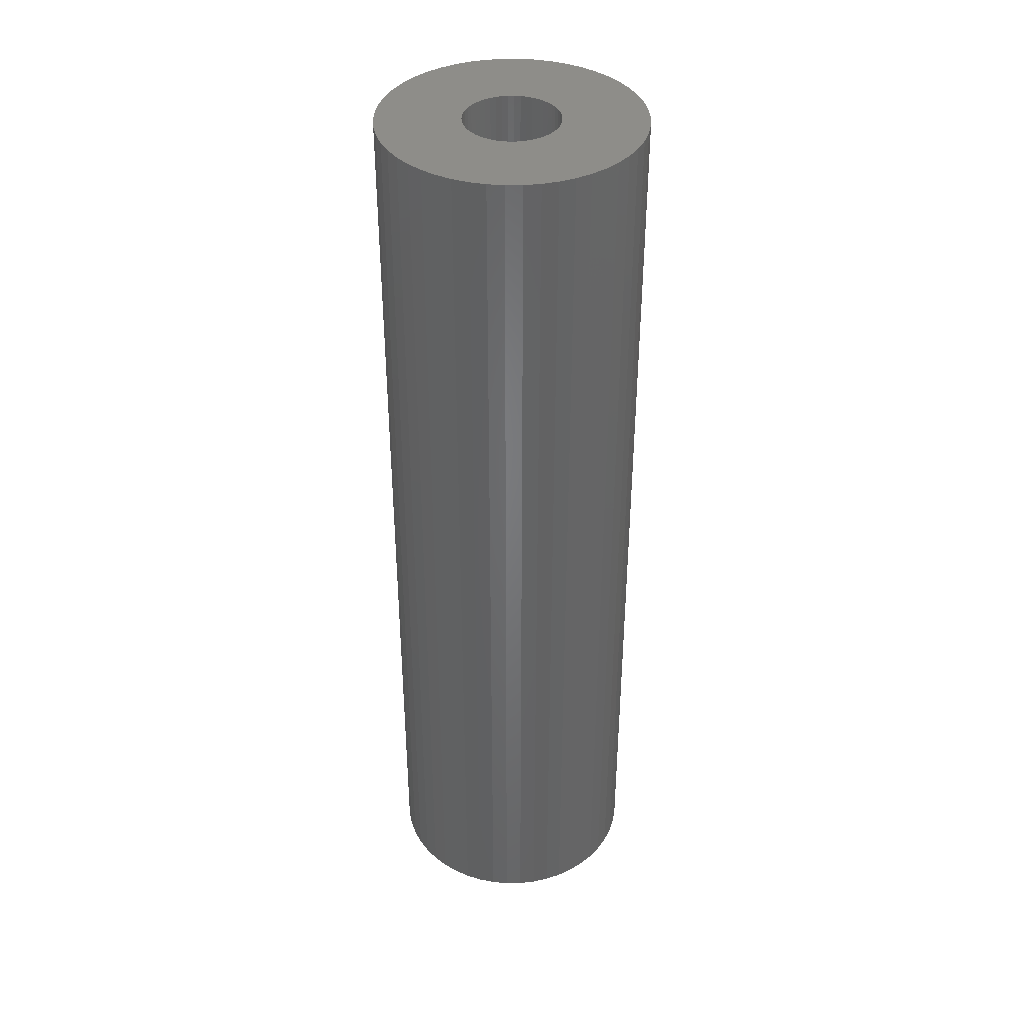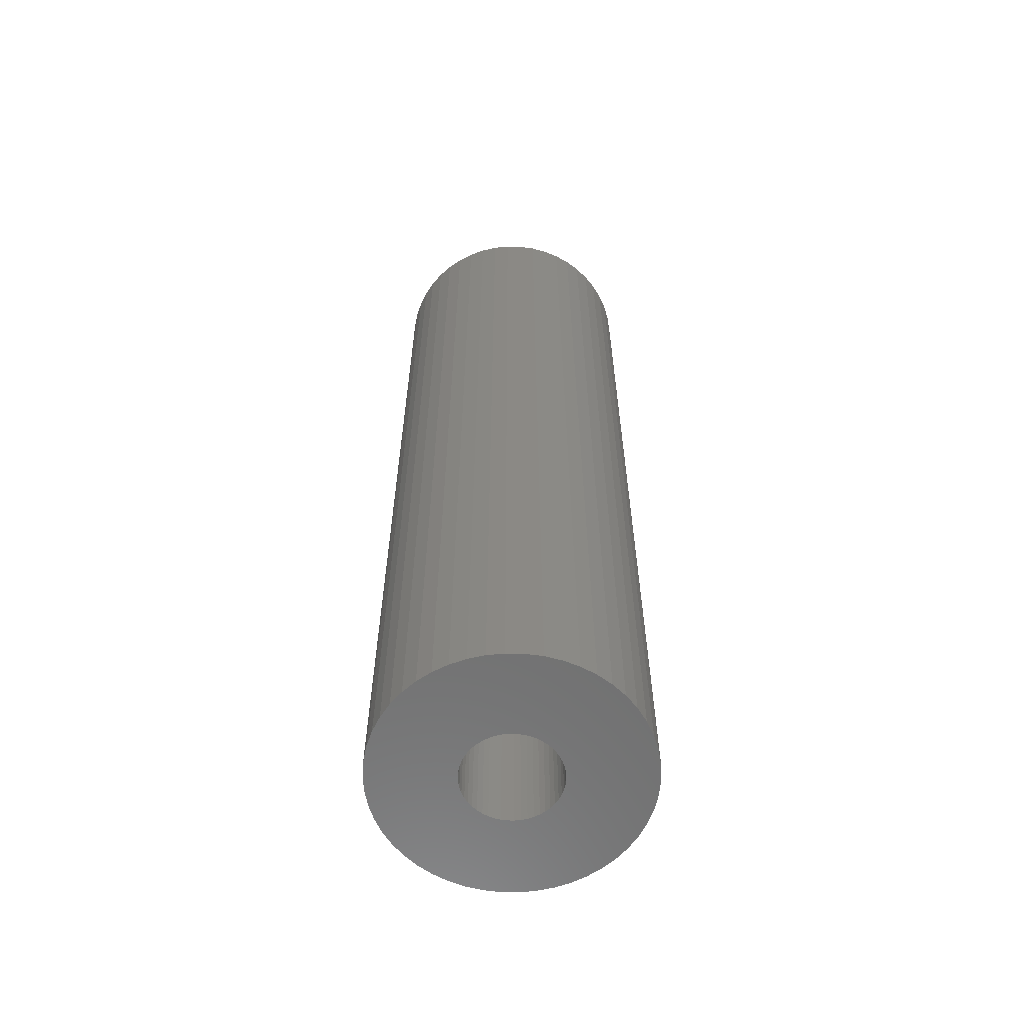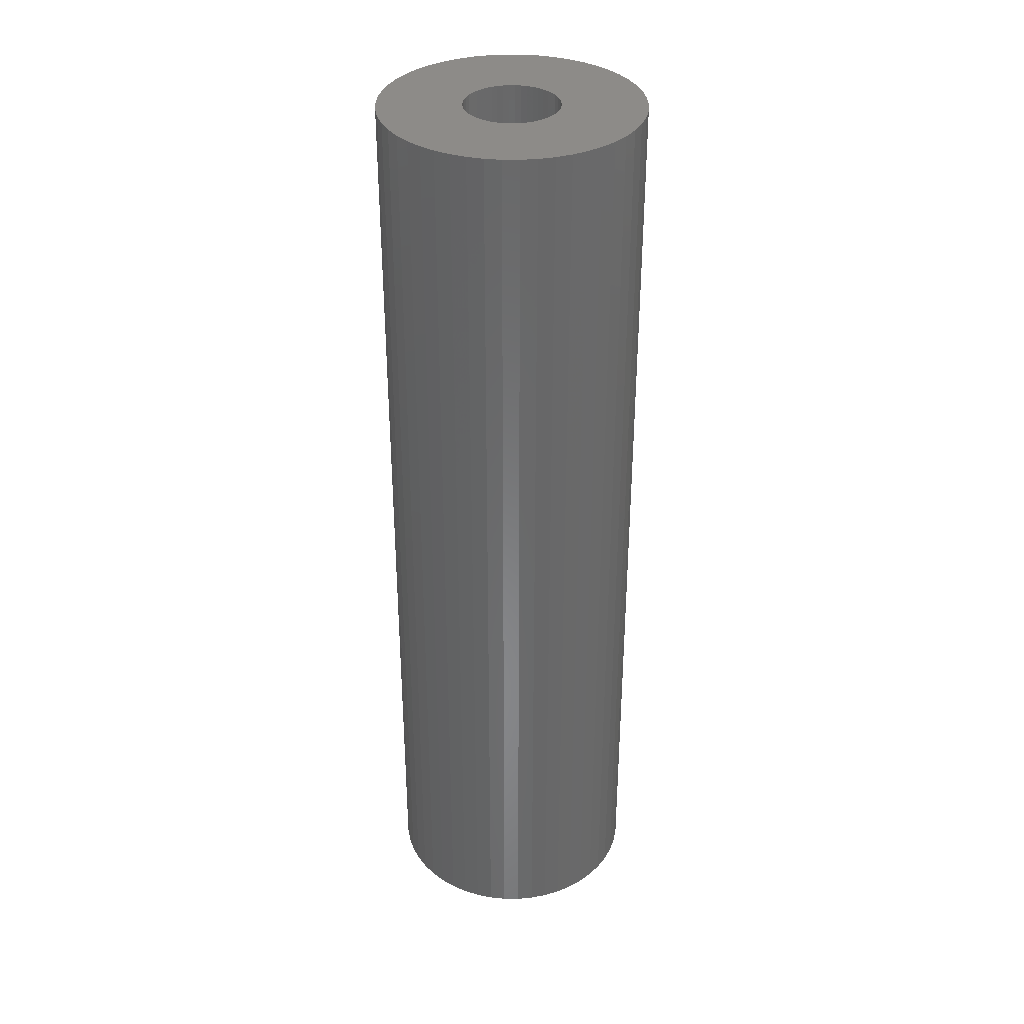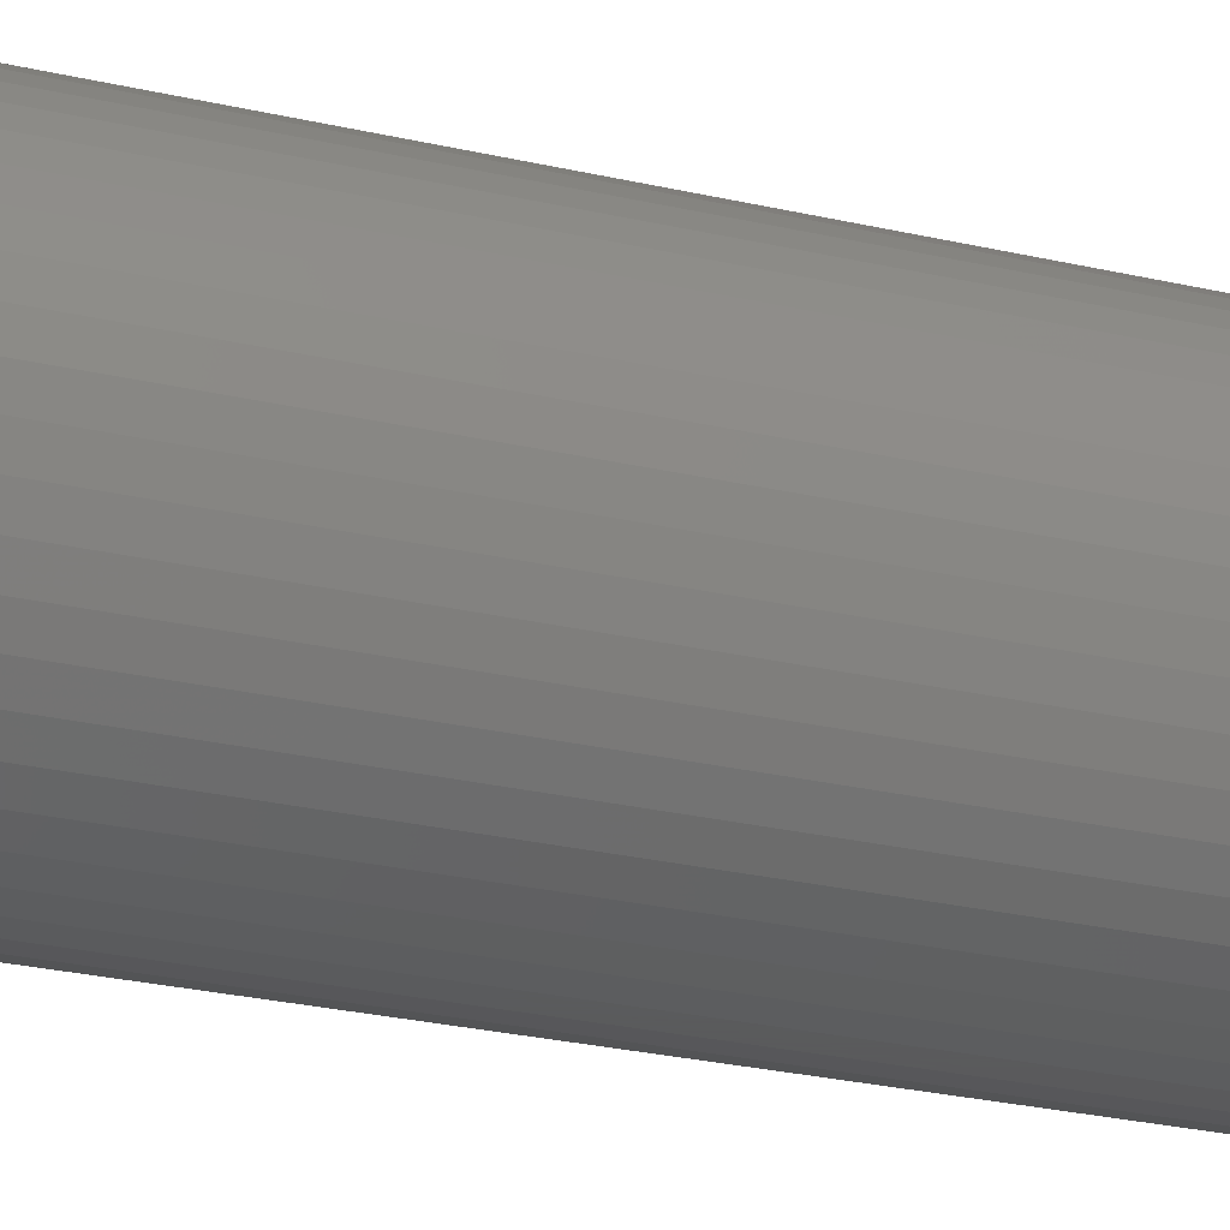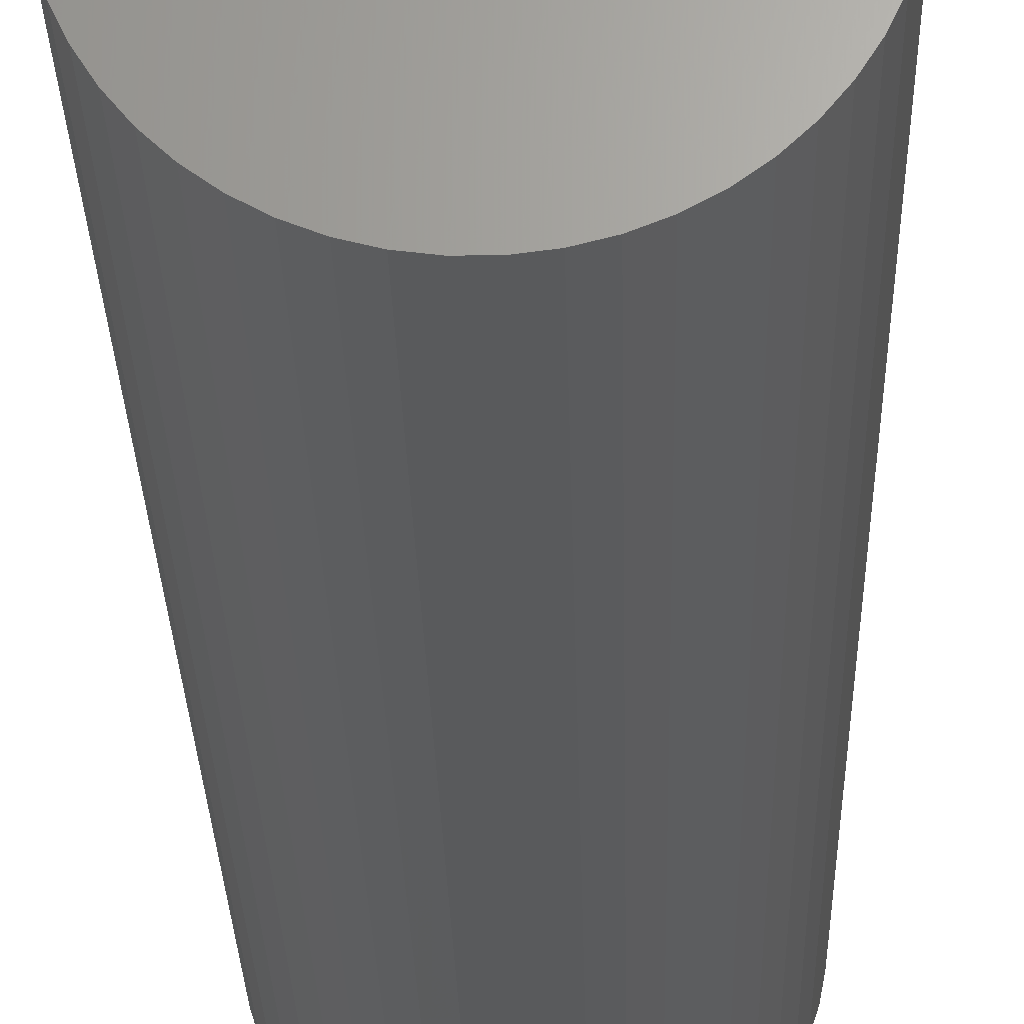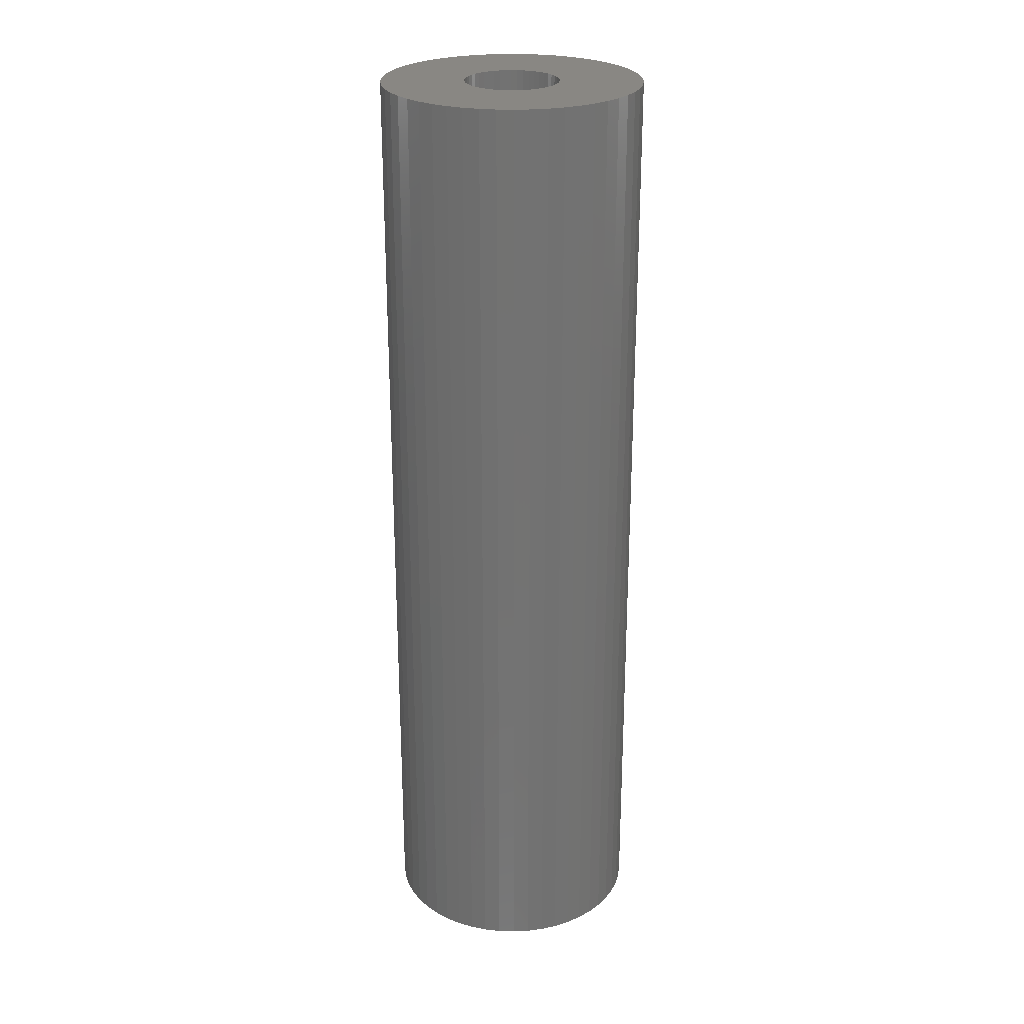
<metadata>
{"format":"stl","ext":"stl","renderer":"f3d","projection":"perspective","resolution":1024,"background":"white","views":[{"elev":38.8,"azim":-137.6,"up":"+Z"},{"elev":-60.7,"azim":6.1,"up":"+Z"},{"elev":34.9,"azim":101.2,"up":"+Z"},{"elev":-24.8,"azim":-111.3,"up":"+Y"},{"elev":-23.6,"azim":-178.8,"up":"+Y"},{"elev":25.5,"azim":154.0,"up":"+Z"}]}
</metadata>
<code>
# stl→obj: 200 verts, 400 faces
v 5.5 0 20
v 5.457 0.6893 -20
v 5.457 0.6893 20
v 5.5 0 -20
v -5.5 0 -20
v -5.457 0.6893 20
v -5.457 0.6893 -20
v -5.5 0 20
v 0.3453 5.489 -20
v -0.3453 5.489 20
v 0.3453 5.489 20
v -0.3453 5.489 -20
v -0.3453 -5.489 -20
v 0.3453 -5.489 20
v -0.3453 -5.489 20
v 0.3453 -5.489 -20
v 4.009 3.765 -20
v 3.506 4.238 20
v 4.009 3.765 20
v 3.506 4.238 -20
v -3.506 4.238 -20
v -4.009 3.765 20
v -3.506 4.238 20
v -4.009 3.765 -20
v -1.7 5.231 -20
v -2.342 4.977 20
v -1.7 5.231 20
v -2.342 4.977 -20
v 4.009 -3.765 20
v 4.45 -3.233 -20
v 4.45 -3.233 20
v 4.009 -3.765 -20
v 5.114 2.025 20
v 4.82 2.65 -20
v 4.82 2.65 20
v 5.114 2.025 -20
v 2.342 4.977 -20
v 1.7 5.231 20
v 2.342 4.977 20
v 1.7 5.231 -20
v 1.031 5.403 20
v 1.031 5.403 -20
v 2.947 4.644 -20
v 2.947 4.644 20
v -5.114 2.025 -20
v -4.82 2.65 20
v -4.82 2.65 -20
v -5.114 2.025 20
v -4.45 3.233 -20
v -4.45 3.233 20
v 2 0 20
v 1.984 0.2507 20
v 5.327 1.368 20
v 5.457 -0.6893 20
v 1.937 0.4974 20
v 1.984 -0.2507 20
v 1.86 0.7362 20
v 5.327 -1.368 20
v 1.753 0.9635 20
v 4.45 3.233 20
v 1.937 -0.4974 20
v 1.618 1.176 20
v 5.114 -2.025 20
v 1.458 1.369 20
v 1.86 -0.7362 20
v 1.275 1.541 20
v 4.82 -2.65 20
v 1.072 1.689 20
v 1.753 -0.9635 20
v 0.8516 1.81 20
v 0.618 1.902 20
v 0.3748 1.965 20
v 0.1256 1.996 20
v -0.1256 1.996 20
v -0.3748 1.965 20
v -1.031 5.403 20
v -0.618 1.902 20
v -0.8516 1.81 20
v -1.072 1.689 20
v -2.947 4.644 20
v -1.275 1.541 20
v -1.458 1.369 20
v -1.618 1.176 20
v -1.753 0.9635 20
v 1.618 -1.176 20
v 1.458 -1.369 20
v 3.506 -4.238 20
v 1.275 -1.541 20
v 2.947 -4.644 20
v 1.072 -1.689 20
v 2.342 -4.977 20
v 0.8516 -1.81 20
v 1.7 -5.231 20
v 0.618 -1.902 20
v 1.031 -5.403 20
v 0.3748 -1.965 20
v 0.1256 -1.996 20
v -0.1256 -1.996 20
v -0.3748 -1.965 20
v -1.031 -5.403 20
v -0.618 -1.902 20
v -1.7 -5.231 20
v -0.8516 -1.81 20
v -2.342 -4.977 20
v -1.072 -1.689 20
v -2.947 -4.644 20
v -1.275 -1.541 20
v -3.506 -4.238 20
v -1.458 -1.369 20
v -4.009 -3.765 20
v -1.618 -1.176 20
v -4.45 -3.233 20
v -1.753 -0.9635 20
v -4.82 -2.65 20
v -1.86 -0.7362 20
v -5.114 -2.025 20
v -1.937 -0.4974 20
v -5.327 -1.368 20
v -1.984 -0.2507 20
v -5.457 -0.6893 20
v -2 0 20
v -1.86 0.7362 20
v -1.937 0.4974 20
v -5.327 1.368 20
v -1.984 0.2507 20
v -1.031 5.403 -20
v 2 0 -20
v 5.457 -0.6893 -20
v 1.984 -0.2507 -20
v 5.327 -1.368 -20
v 1.937 -0.4974 -20
v 5.114 -2.025 -20
v 1.984 0.2507 -20
v 1.86 -0.7362 -20
v 4.82 -2.65 -20
v 5.327 1.368 -20
v 1.753 -0.9635 -20
v 1.937 0.4974 -20
v 1.618 -1.176 -20
v 1.458 -1.369 -20
v 3.506 -4.238 -20
v 1.86 0.7362 -20
v 1.275 -1.541 -20
v 2.947 -4.644 -20
v 1.072 -1.689 -20
v 2.342 -4.977 -20
v 1.753 0.9635 -20
v 4.45 3.233 -20
v 0.8516 -1.81 -20
v 1.7 -5.231 -20
v 0.618 -1.902 -20
v 1.031 -5.403 -20
v 0.3748 -1.965 -20
v 0.1256 -1.996 -20
v -0.1256 -1.996 -20
v -0.3748 -1.965 -20
v -1.031 -5.403 -20
v -0.618 -1.902 -20
v -1.7 -5.231 -20
v -0.8516 -1.81 -20
v -2.342 -4.977 -20
v -1.072 -1.689 -20
v -2.947 -4.644 -20
v -1.275 -1.541 -20
v -3.506 -4.238 -20
v -1.458 -1.369 -20
v -4.009 -3.765 -20
v -1.618 -1.176 -20
v -4.45 -3.233 -20
v -1.753 -0.9635 -20
v 1.618 1.176 -20
v 1.458 1.369 -20
v 1.275 1.541 -20
v 1.072 1.689 -20
v 0.8516 1.81 -20
v 0.618 1.902 -20
v 0.3748 1.965 -20
v 0.1256 1.996 -20
v -0.1256 1.996 -20
v -0.3748 1.965 -20
v -0.618 1.902 -20
v -0.8516 1.81 -20
v -1.072 1.689 -20
v -2.947 4.644 -20
v -1.275 1.541 -20
v -1.458 1.369 -20
v -1.618 1.176 -20
v -1.753 0.9635 -20
v -1.86 0.7362 -20
v -1.937 0.4974 -20
v -5.327 1.368 -20
v -1.984 0.2507 -20
v -2 0 -20
v -4.82 -2.65 -20
v -1.86 -0.7362 -20
v -5.114 -2.025 -20
v -1.937 -0.4974 -20
v -5.327 -1.368 -20
v -1.984 -0.2507 -20
v -5.457 -0.6893 -20
f 1 2 3
f 2 1 4
f 5 6 7
f 6 5 8
f 9 10 11
f 10 9 12
f 13 14 15
f 14 13 16
f 17 18 19
f 18 17 20
f 21 22 23
f 22 21 24
f 25 26 27
f 26 25 28
f 29 30 31
f 30 29 32
f 33 34 35
f 34 33 36
f 37 38 39
f 38 37 40
f 40 41 38
f 41 40 42
f 43 39 44
f 39 43 37
f 45 46 47
f 46 45 48
f 49 22 24
f 22 49 50
f 51 1 3
f 52 3 53
f 1 51 54
f 55 53 33
f 56 54 51
f 57 33 35
f 54 56 58
f 59 35 60
f 61 58 56
f 62 60 19
f 58 61 63
f 64 19 18
f 65 63 61
f 66 18 44
f 63 65 67
f 68 44 39
f 69 67 65
f 67 69 31
f 3 52 51
f 53 55 52
f 33 57 55
f 35 59 57
f 70 39 38
f 60 62 59
f 19 64 62
f 18 66 64
f 44 68 66
f 71 38 41
f 39 70 68
f 38 71 70
f 41 72 71
f 11 72 41
f 11 73 72
f 11 74 73
f 10 74 11
f 10 75 74
f 76 75 10
f 75 76 77
f 27 77 76
f 77 27 78
f 26 78 27
f 78 26 79
f 80 79 26
f 79 80 81
f 23 81 80
f 81 23 82
f 22 82 23
f 82 22 83
f 50 83 22
f 83 50 84
f 85 31 69
f 31 85 29
f 86 29 85
f 29 86 87
f 88 87 86
f 87 88 89
f 90 89 88
f 89 90 91
f 92 91 90
f 91 92 93
f 94 93 92
f 93 94 95
f 96 95 94
f 96 14 95
f 97 14 96
f 98 14 97
f 98 15 14
f 99 15 98
f 100 99 101
f 102 101 103
f 99 100 15
f 104 103 105
f 106 105 107
f 108 107 109
f 110 109 111
f 101 102 100
f 112 111 113
f 114 113 115
f 116 115 117
f 118 117 119
f 120 119 121
f 46 84 50
f 103 104 102
f 84 46 122
f 105 106 104
f 48 122 46
f 107 108 106
f 122 48 123
f 109 110 108
f 124 123 48
f 111 112 110
f 123 124 125
f 113 114 112
f 6 125 124
f 115 116 114
f 125 6 121
f 117 118 116
f 8 121 6
f 119 120 118
f 121 8 120
f 12 76 10
f 76 12 126
f 127 4 128
f 129 128 130
f 4 127 2
f 131 130 132
f 133 2 127
f 134 132 135
f 2 133 136
f 137 135 30
f 138 136 133
f 139 30 32
f 136 138 36
f 140 32 141
f 142 36 138
f 143 141 144
f 36 142 34
f 145 144 146
f 147 34 142
f 34 147 148
f 128 129 127
f 130 131 129
f 132 134 131
f 135 137 134
f 149 146 150
f 30 139 137
f 32 140 139
f 141 143 140
f 144 145 143
f 151 150 152
f 146 149 145
f 150 151 149
f 152 153 151
f 16 153 152
f 16 154 153
f 16 155 154
f 13 155 16
f 13 156 155
f 157 156 13
f 156 157 158
f 159 158 157
f 158 159 160
f 161 160 159
f 160 161 162
f 163 162 161
f 162 163 164
f 165 164 163
f 164 165 166
f 167 166 165
f 166 167 168
f 169 168 167
f 168 169 170
f 171 148 147
f 148 171 17
f 172 17 171
f 17 172 20
f 173 20 172
f 20 173 43
f 174 43 173
f 43 174 37
f 175 37 174
f 37 175 40
f 176 40 175
f 40 176 42
f 177 42 176
f 177 9 42
f 178 9 177
f 179 9 178
f 179 12 9
f 180 12 179
f 126 180 181
f 25 181 182
f 180 126 12
f 28 182 183
f 184 183 185
f 21 185 186
f 24 186 187
f 181 25 126
f 49 187 188
f 47 188 189
f 45 189 190
f 191 190 192
f 7 192 193
f 194 170 169
f 182 28 25
f 170 194 195
f 183 184 28
f 196 195 194
f 185 21 184
f 195 196 197
f 186 24 21
f 198 197 196
f 187 49 24
f 197 198 199
f 188 47 49
f 200 199 198
f 189 45 47
f 199 200 193
f 190 191 45
f 5 193 200
f 192 7 191
f 193 5 7
f 16 95 14
f 95 16 152
f 150 91 93
f 91 150 146
f 53 36 33
f 36 53 136
f 3 136 53
f 136 3 2
f 60 17 19
f 17 60 148
f 35 148 60
f 148 35 34
f 42 11 41
f 11 42 9
f 20 44 18
f 44 20 43
f 47 50 49
f 50 47 46
f 191 48 45
f 48 191 124
f 7 124 191
f 124 7 6
f 28 80 26
f 80 28 184
f 184 23 80
f 23 184 21
f 126 27 76
f 27 126 25
f 54 4 1
f 4 54 128
f 146 89 91
f 89 146 144
f 141 29 87
f 29 141 32
f 67 132 63
f 132 67 135
f 194 116 196
f 116 194 114
f 63 130 58
f 130 63 132
f 31 135 67
f 135 31 30
f 198 120 200
f 120 198 118
f 200 8 5
f 8 200 120
f 196 118 198
f 118 196 116
f 152 93 95
f 93 152 150
f 58 128 54
f 128 58 130
f 144 87 89
f 87 144 141
f 157 15 100
f 15 157 13
f 161 102 104
f 102 161 159
f 159 100 102
f 100 159 157
f 167 112 169
f 112 167 110
f 167 108 110
f 108 167 165
f 169 114 194
f 114 169 112
f 163 104 106
f 104 163 161
f 165 106 108
f 106 165 163
f 127 52 133
f 52 127 51
f 121 192 125
f 192 121 193
f 179 73 74
f 73 179 178
f 154 98 97
f 98 154 155
f 173 64 66
f 64 173 172
f 186 81 82
f 81 186 185
f 182 77 78
f 77 182 181
f 142 59 147
f 59 142 57
f 133 55 138
f 55 133 52
f 176 70 71
f 70 176 175
f 174 66 68
f 66 174 173
f 122 188 84
f 188 122 189
f 123 189 122
f 189 123 190
f 183 78 79
f 78 183 182
f 181 75 77
f 75 181 180
f 149 94 92
f 94 149 151
f 138 57 142
f 57 138 55
f 171 64 172
f 64 171 62
f 147 62 171
f 62 147 59
f 177 71 72
f 71 177 176
f 178 72 73
f 72 178 177
f 175 68 70
f 68 175 174
f 84 187 83
f 187 84 188
f 83 186 82
f 186 83 187
f 125 190 123
f 190 125 192
f 185 79 81
f 79 185 183
f 180 74 75
f 74 180 179
f 131 56 129
f 56 131 61
f 164 109 107
f 109 164 166
f 113 195 115
f 195 113 170
f 111 170 113
f 170 111 168
f 145 92 90
f 92 145 149
f 137 65 134
f 65 137 69
f 129 51 127
f 51 129 56
f 109 168 111
f 168 109 166
f 115 197 117
f 197 115 195
f 143 90 88
f 90 143 145
f 151 96 94
f 96 151 153
f 153 97 96
f 97 153 154
f 139 69 137
f 69 139 85
f 140 85 139
f 85 140 86
f 134 61 131
f 61 134 65
f 155 99 98
f 99 155 156
f 156 101 99
f 101 156 158
f 117 199 119
f 199 117 197
f 119 193 121
f 193 119 199
f 140 88 86
f 88 140 143
f 160 105 103
f 105 160 162
f 158 103 101
f 103 158 160
f 162 107 105
f 107 162 164

</code>
